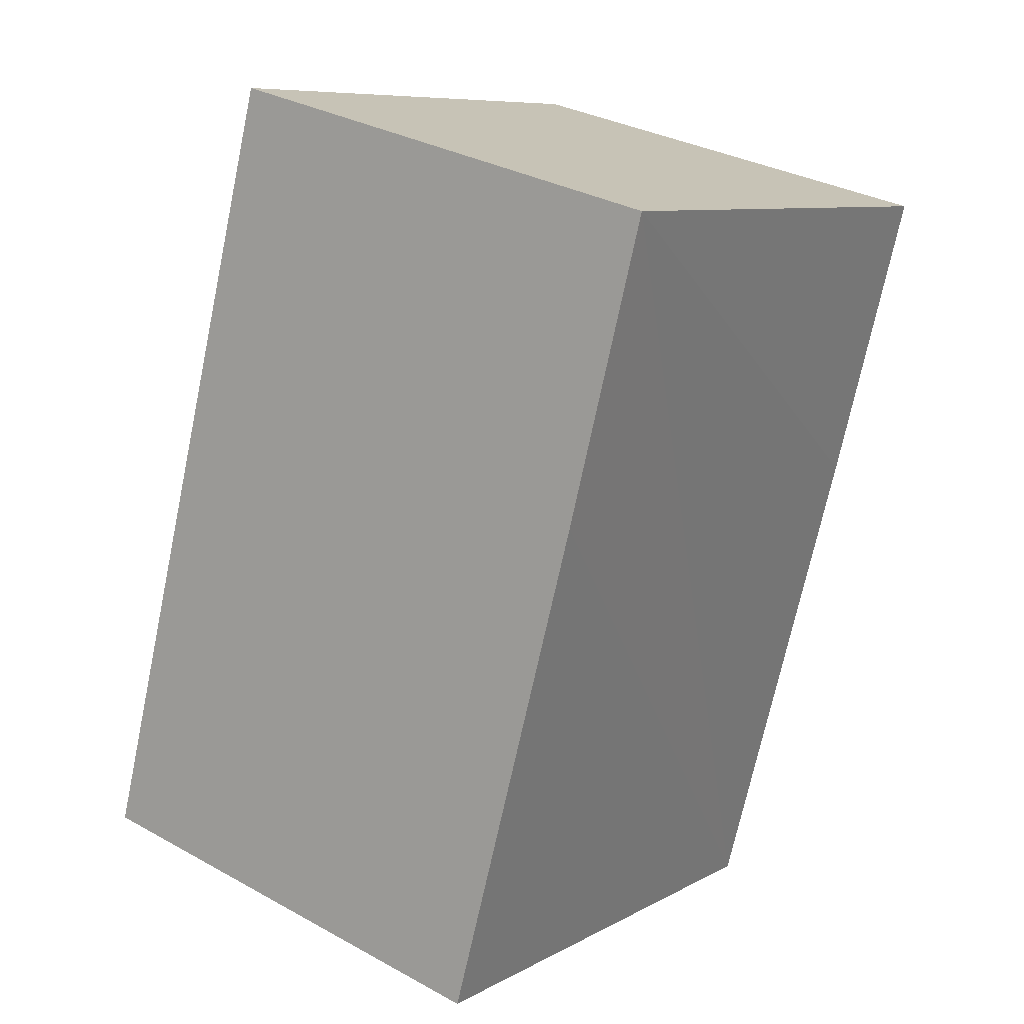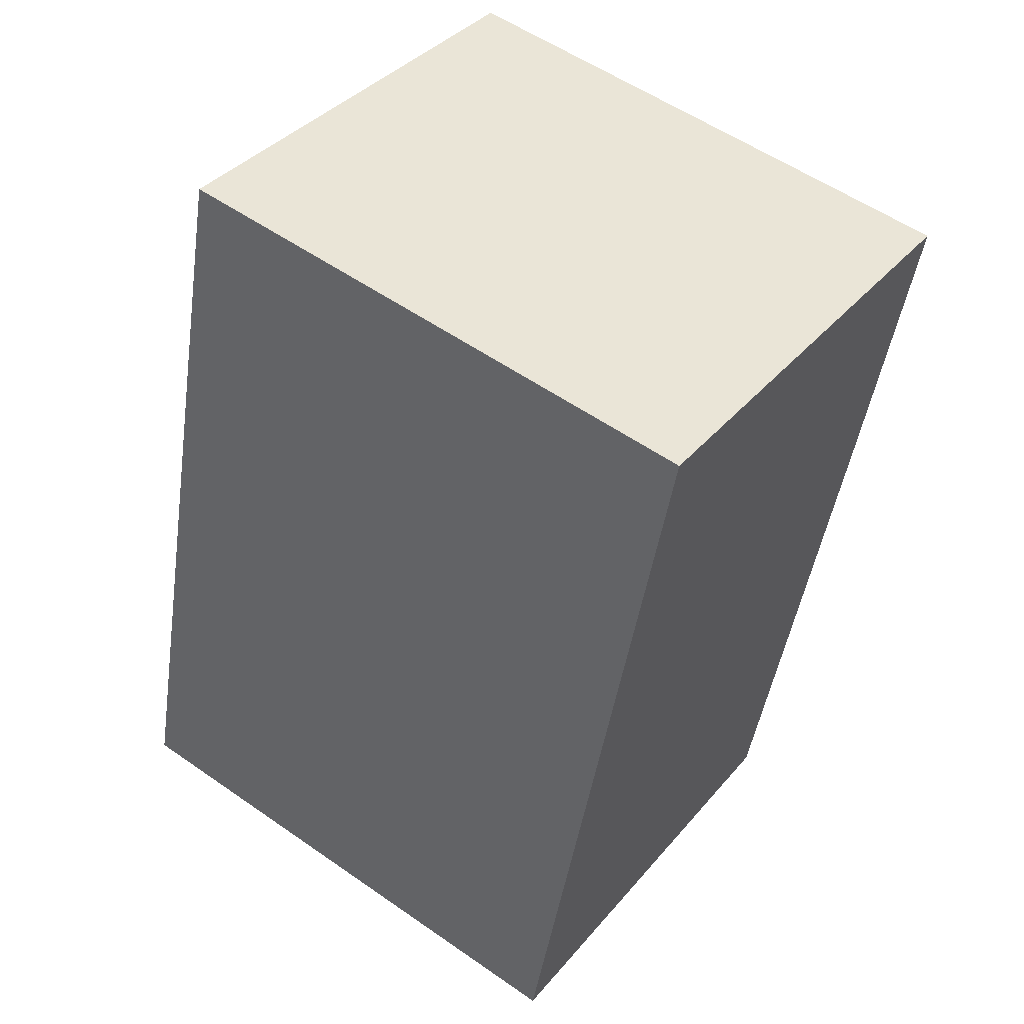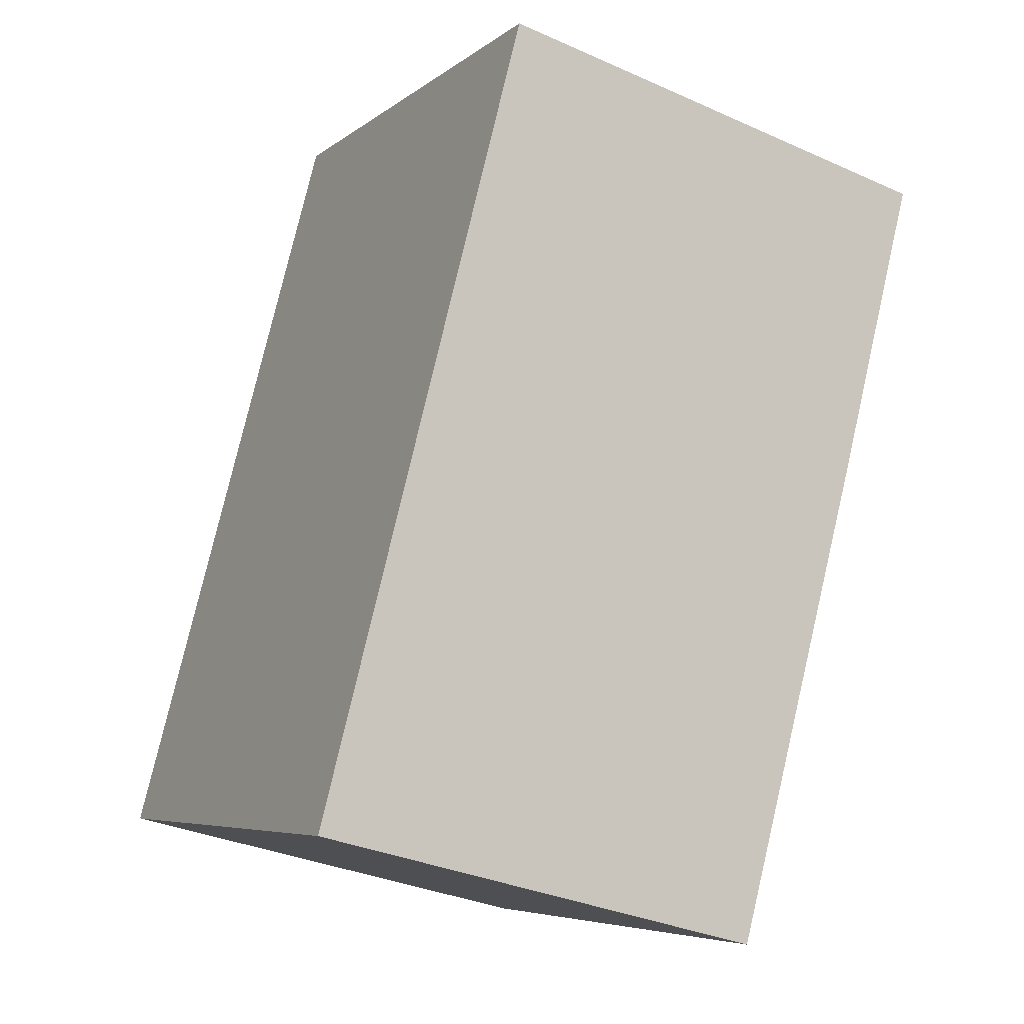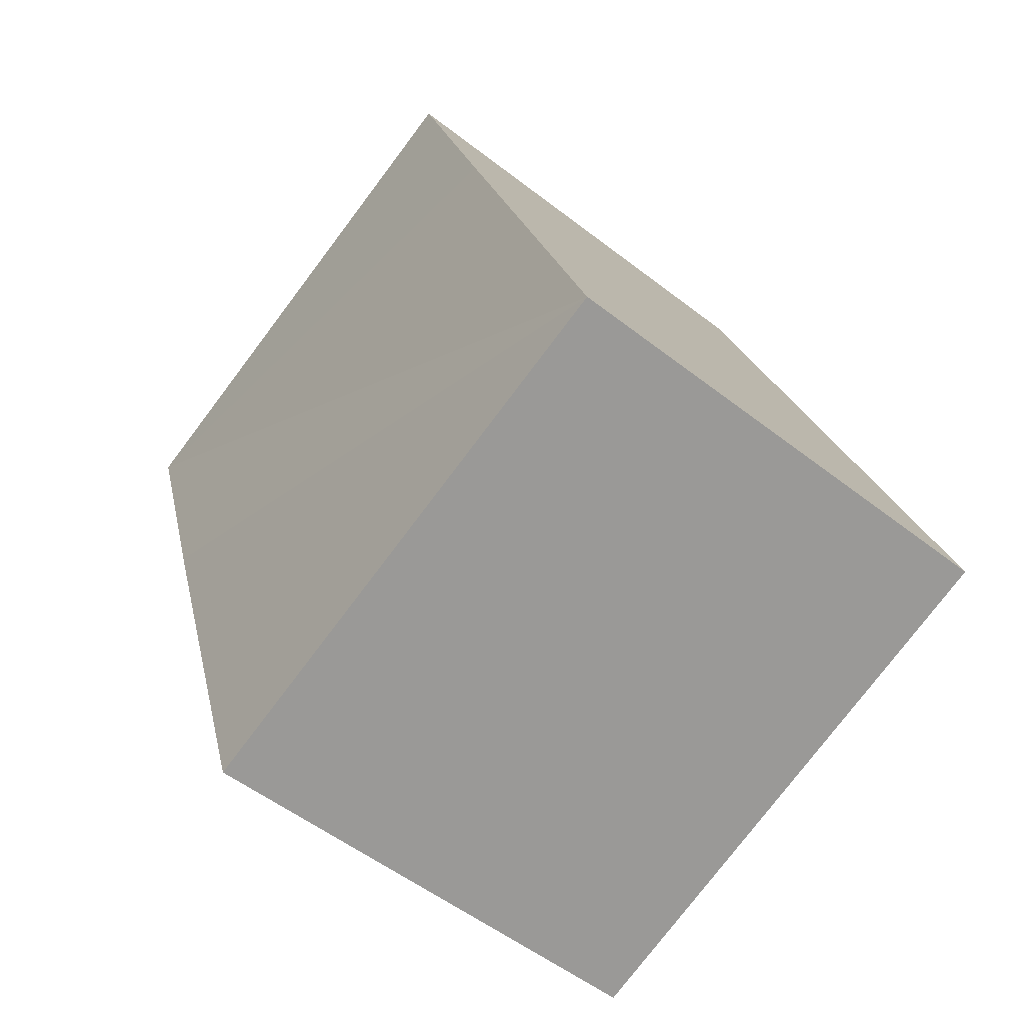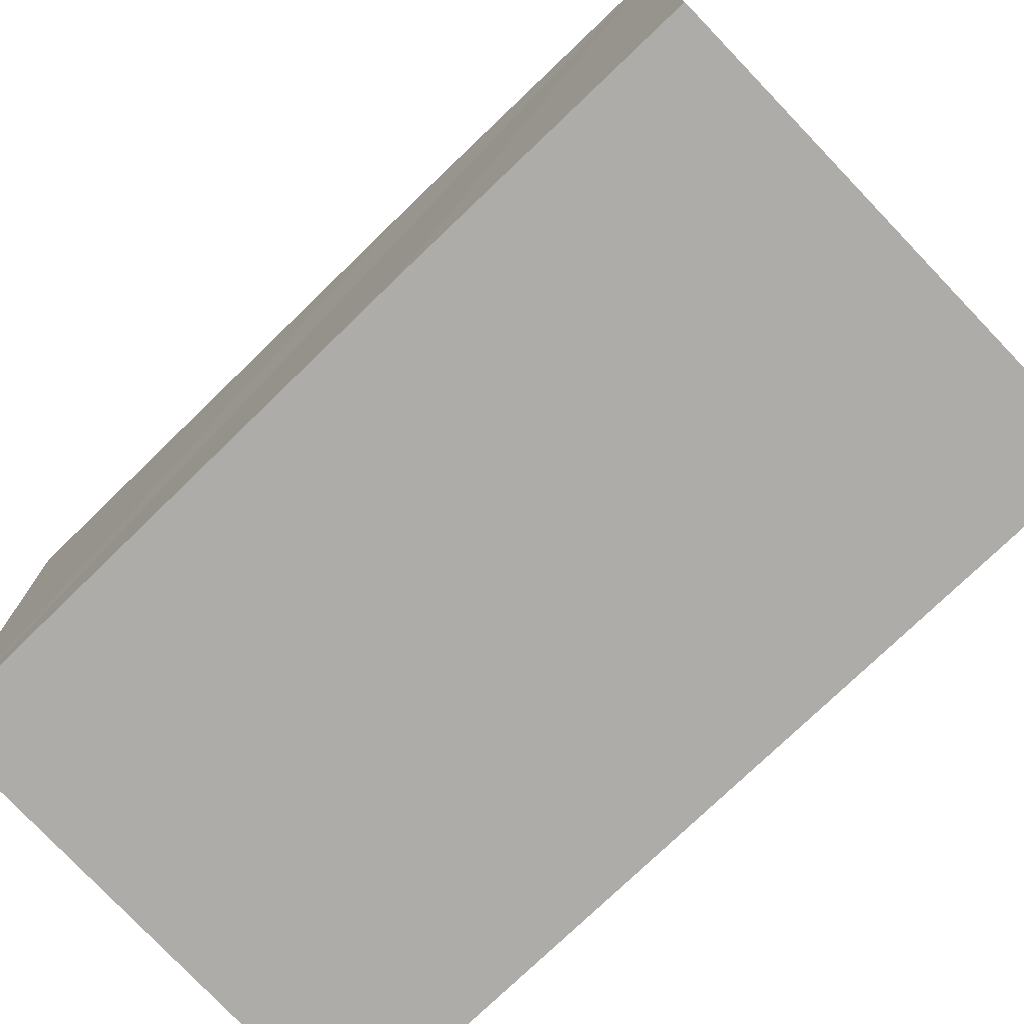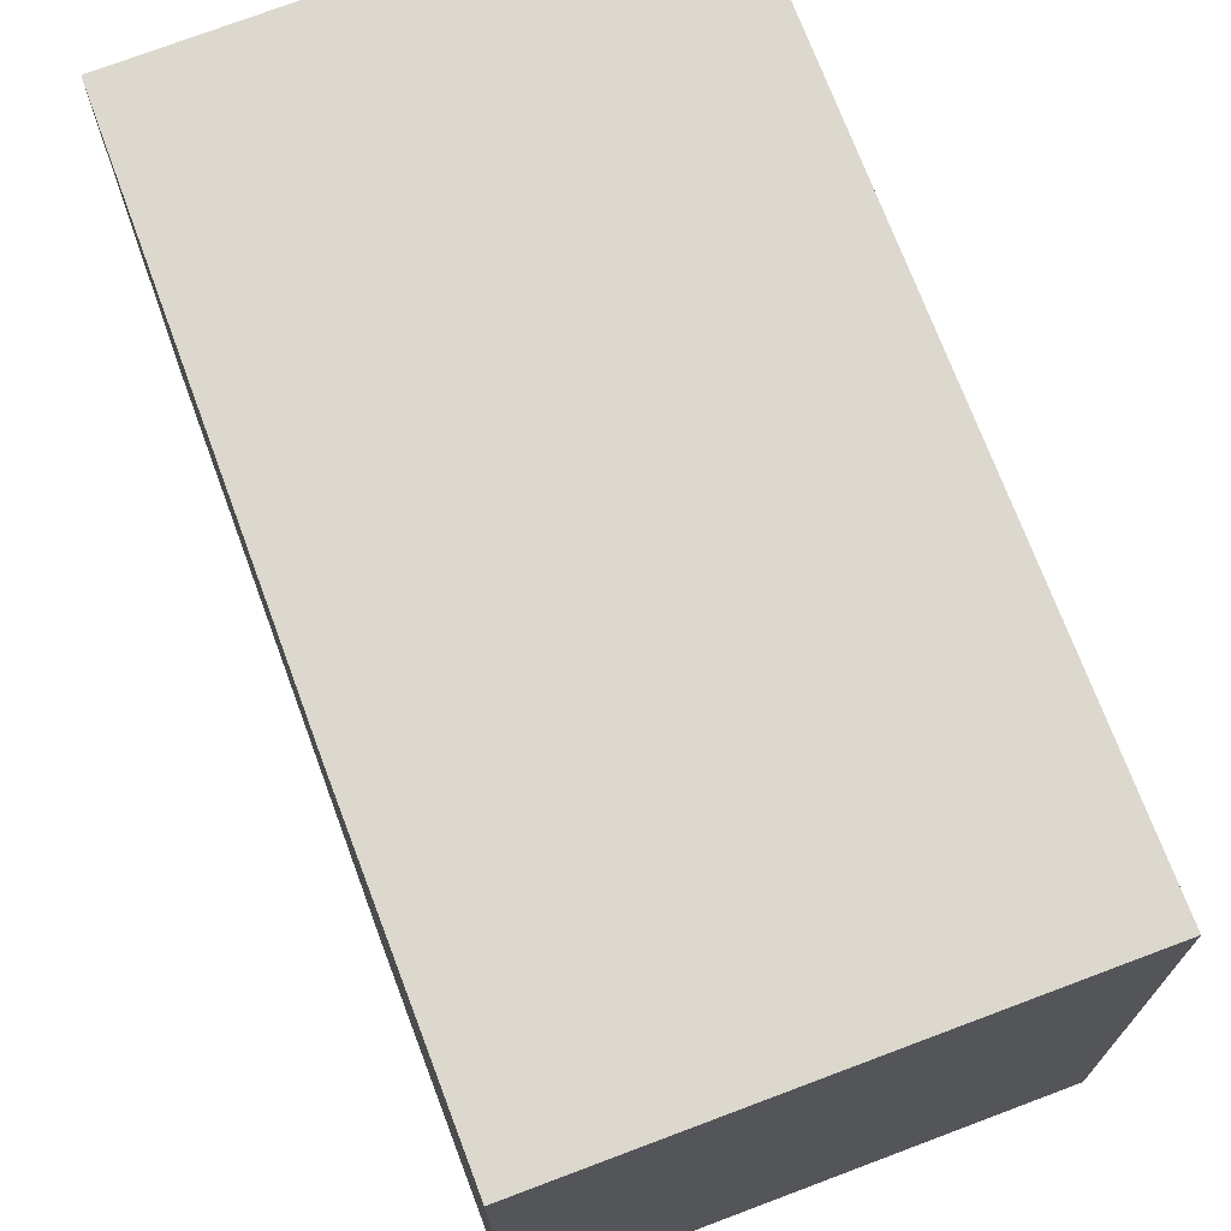
<metadata>
{"format":"obj","ext":"obj","renderer":"f3d","projection":"perspective","resolution":1024,"background":"white","views":[{"elev":8.5,"azim":-145.0,"up":"+Z"},{"elev":55.3,"azim":126.3,"up":"+Z"},{"elev":-6.1,"azim":153.5,"up":"+Z"},{"elev":-77.4,"azim":-37.1,"up":"+Z"},{"elev":-76.9,"azim":-60.8,"up":"+Y"},{"elev":72.4,"azim":-35.2,"up":"+Y"}]}
</metadata>
<code>
v  8.737 10.36 2.261
v  1.44 10.36 -5.571
v  0 10.36 6.344e-16
v  12.62 10.36 -12.71
v  3.945 10.36 -14.89
v  3.945 9.119e-16 -14.89
v  1.44 3.411e-16 -5.571
v  0 0 0
v  8.737 -1.384e-16 2.261
v  12.62 7.784e-16 -12.71
g defaultobject
f 1 2 3
f 2 1 4
f 2 4 5
f 6 2 5
f 2 6 3
f 3 6 7
f 3 7 8
f 8 1 3
f 1 8 9
f 9 4 1
f 4 9 10
f 10 5 4
f 5 10 6
f 7 9 8
f 9 7 6
f 9 6 10

</code>
